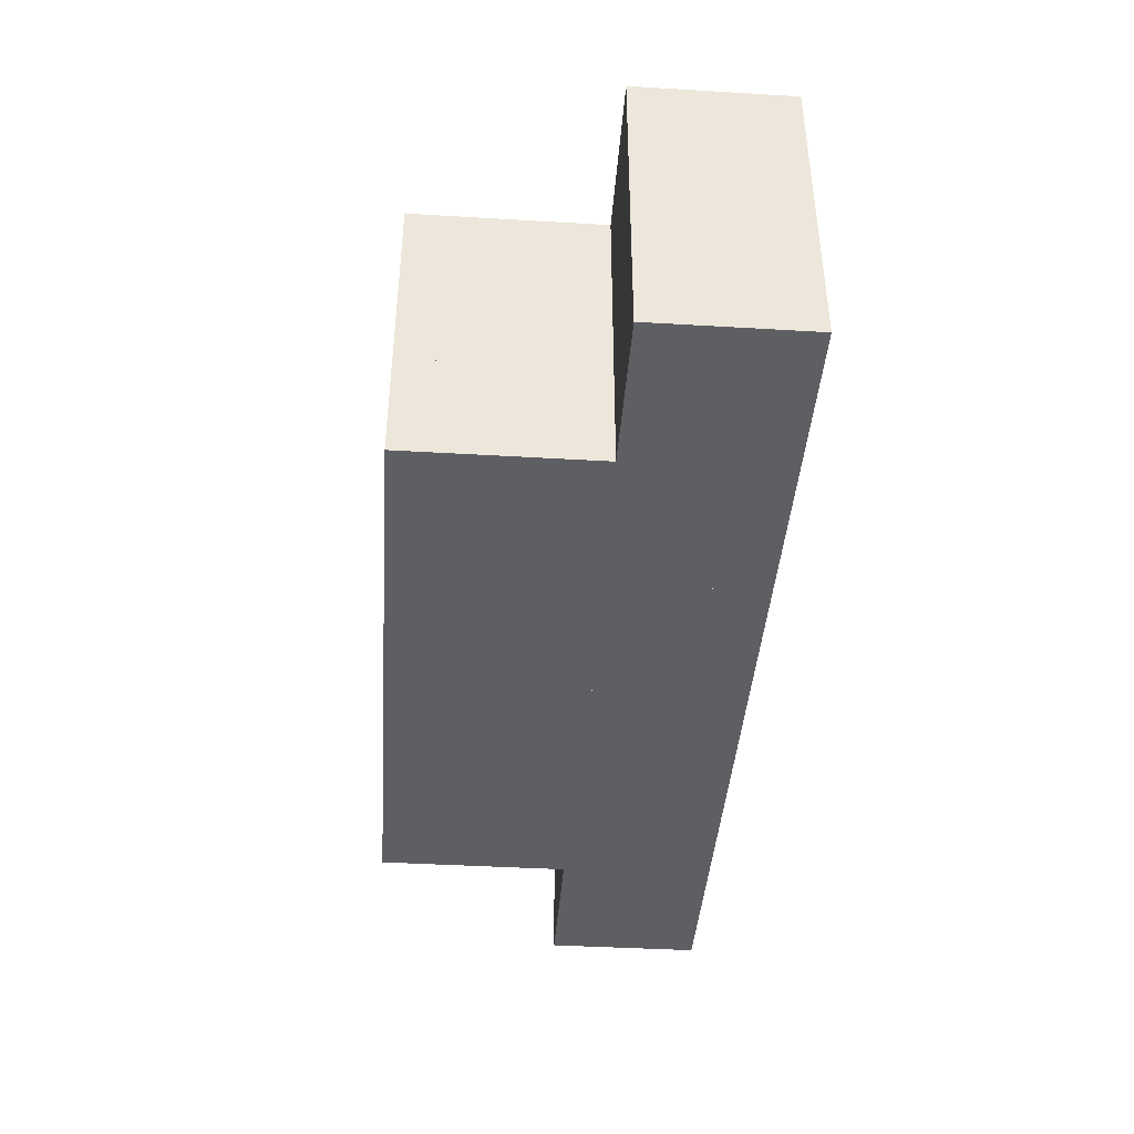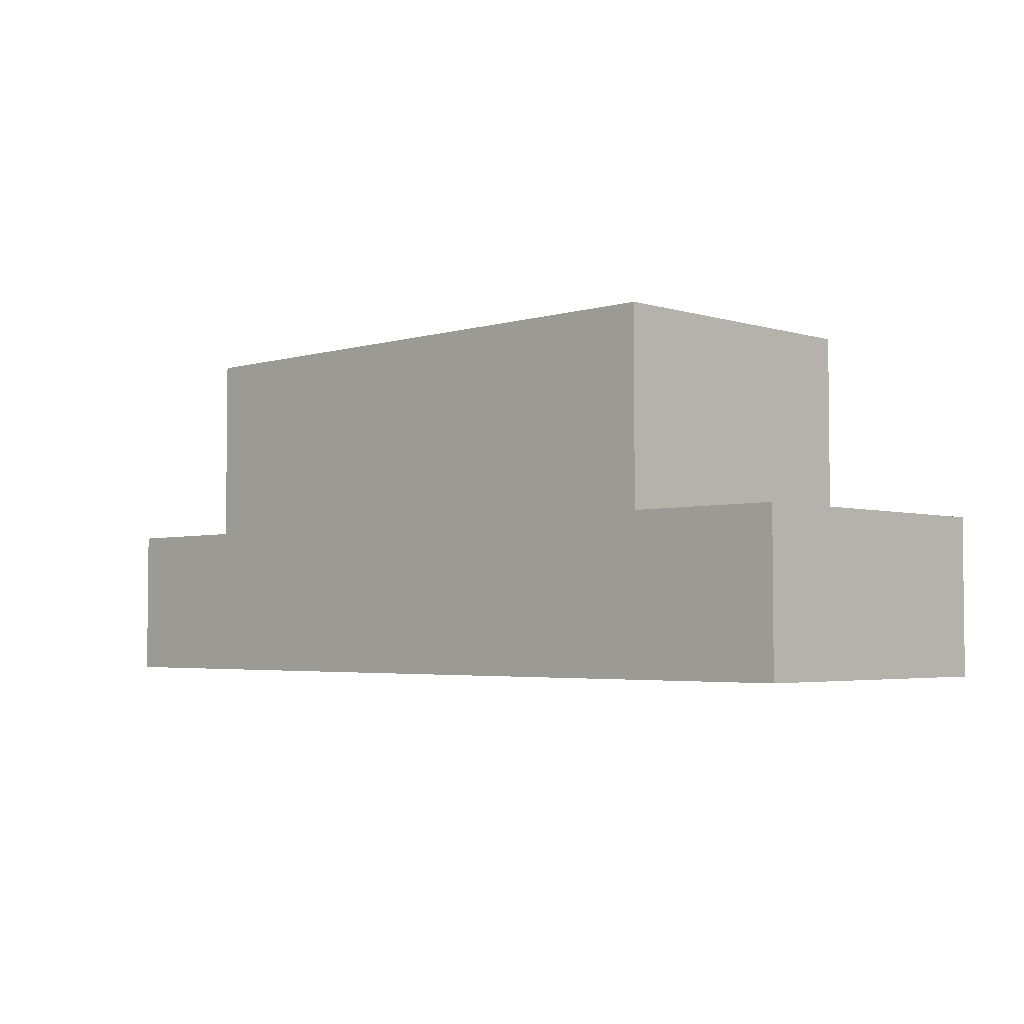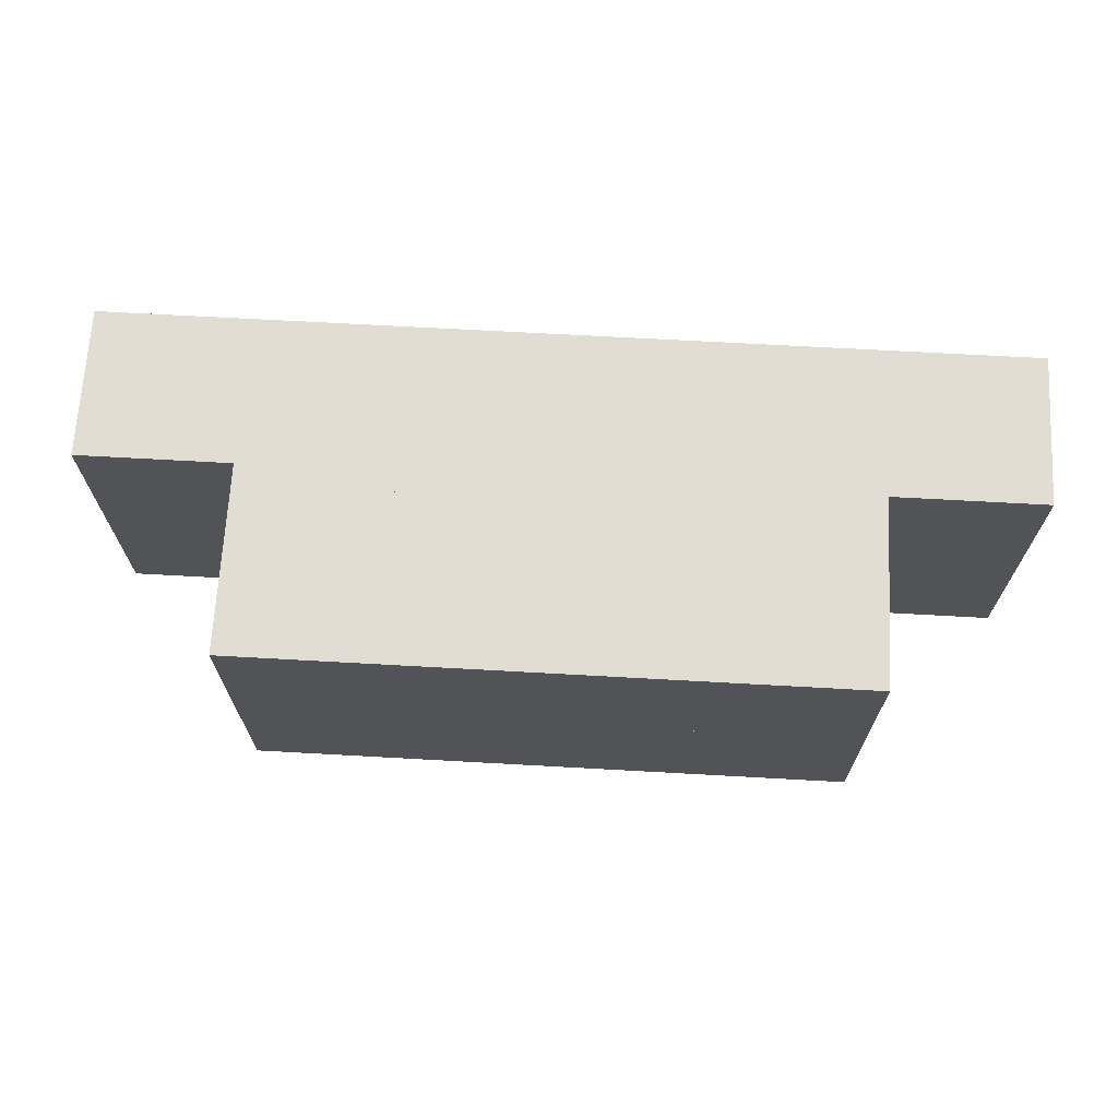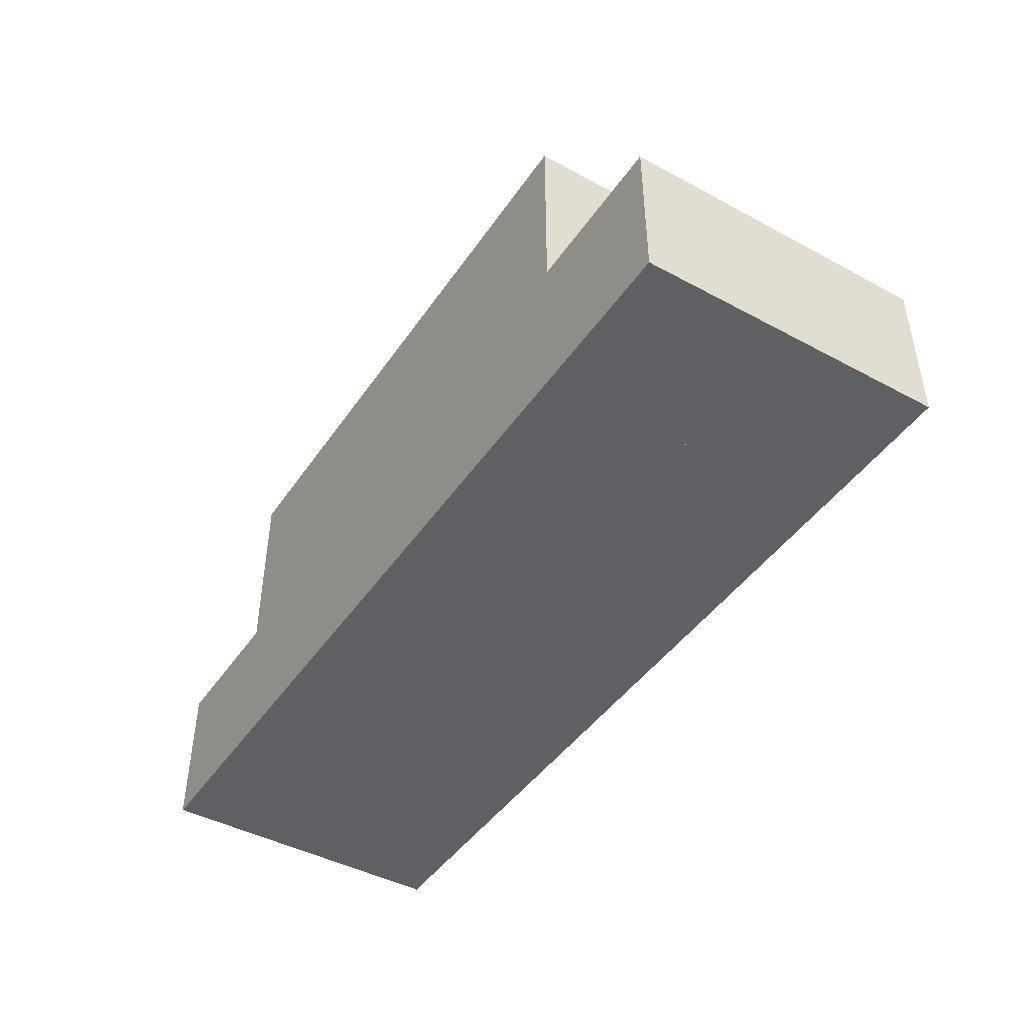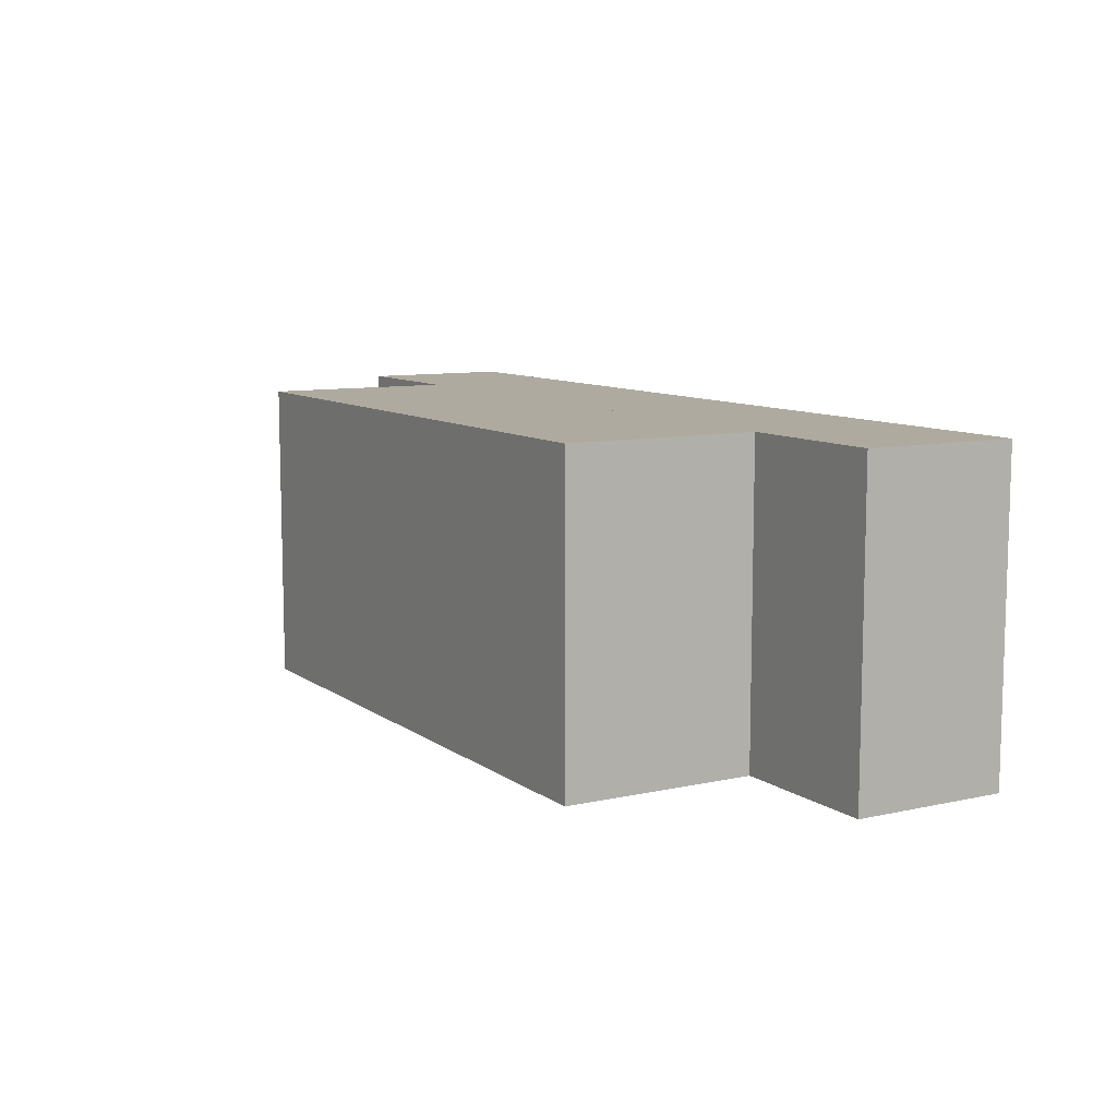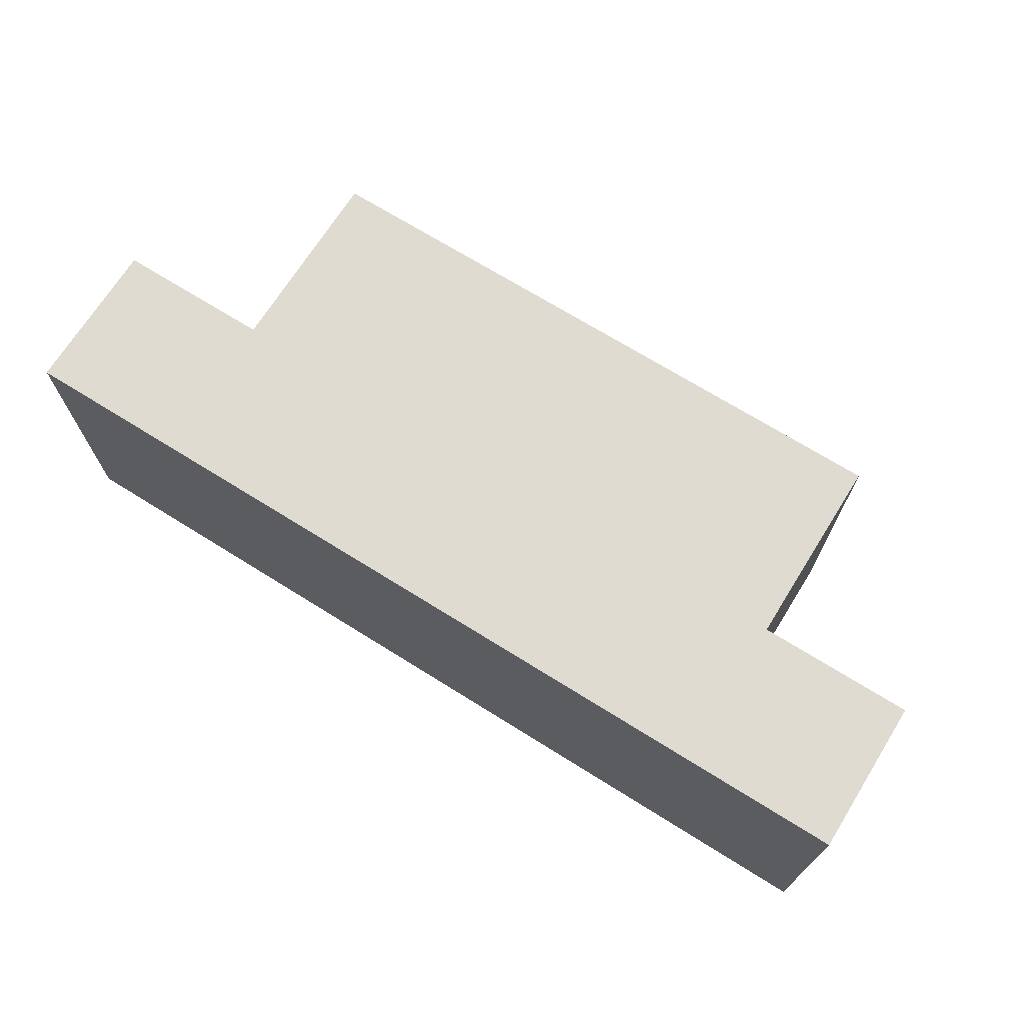
<metadata>
{"format":"obj","ext":"obj","renderer":"f3d","projection":"perspective","resolution":1024,"background":"white","views":[{"elev":-41.5,"azim":85.9,"up":"+Y"},{"elev":-3.6,"azim":44.5,"up":"+Z"},{"elev":68.3,"azim":3.2,"up":"+Y"},{"elev":-44.6,"azim":57.9,"up":"+Z"},{"elev":9.4,"azim":59.9,"up":"+Y"},{"elev":70.1,"azim":-148.0,"up":"+Y"}]}
</metadata>
<code>
o Object.1
v 2e-06 -20 40
v 40 -20 40
v 2e-06 20 40
v 2e-06 -20 0
v 2e-06 20 0
v 40 20 0
v 40 20 40
v 40 -20 0
f 1 2 3
f 4 1 3
f 4 3 5
f 6 4 5
f 7 6 5
f 8 6 7
f 7 2 8
f 4 8 2
f 4 6 8
f 5 3 7
f 7 3 2
f 2 1 4
o Object.2
v -40 -20 40
v 0 -20 40
v -40 20 40
v -40 -20 0
v -40 20 0
v 0 20 0
v 0 20 40
v 0 -20 0
f 9 10 11
f 12 9 11
f 12 11 13
f 14 12 13
f 15 14 13
f 16 14 15
f 15 10 16
f 12 16 10
f 12 14 16
f 13 11 15
f 15 11 10
f 10 9 12
o Object.3
v 0 -60 40
v 40 -60 40
v 0 -20 40
v 0 -60 0
v 0 -20 0
v 40 -20 0
v 40 -20 40
v 40 -60 0
f 17 18 19
f 20 17 19
f 20 19 21
f 22 20 21
f 23 22 21
f 24 22 23
f 23 18 24
f 20 24 18
f 20 22 24
f 21 19 23
f 23 19 18
f 18 17 20
o Object.4
v -40 -60 40
v 0 -60 40
v -40 -20 40
v -40 -60 0
v -40 -20 0
v 0 -20 0
v 0 -20 40
v 0 -60 0
f 25 26 27
f 28 25 27
f 28 27 29
f 30 28 29
f 31 30 29
f 32 30 31
f 31 26 32
f 28 32 26
f 28 30 32
f 29 27 31
f 31 27 26
f 26 25 28
o Object.5
v 2e-06 -20 80
v 40 -20 80
v 2e-06 20 80
v 2e-06 -20 40
v 2e-06 20 40
v 40 20 40
v 40 20 80
v 40 -20 40
f 33 34 35
f 36 33 35
f 36 35 37
f 38 36 37
f 39 38 37
f 40 38 39
f 39 34 40
f 36 40 34
f 36 38 40
f 37 35 39
f 39 35 34
f 34 33 36
o Object.6
v -40 -20 80
v 0 -20 80
v -40 20 80
v -40 -20 40
v -40 20 40
v 0 20 40
v 0 20 80
v 0 -20 40
f 41 42 43
f 44 41 43
f 44 43 45
f 46 44 45
f 47 46 45
f 48 46 47
f 47 42 48
f 44 48 42
f 44 46 48
f 45 43 47
f 47 43 42
f 42 41 44
o Object.7
v 0 -60 80
v 40 -60 80
v 0 -20 80
v 0 -60 40
v 0 -20 40
v 40 -20 40
v 40 -20 80
v 40 -60 40
f 49 50 51
f 52 49 51
f 52 51 53
f 54 52 53
f 55 54 53
f 56 54 55
f 55 50 56
f 52 56 50
f 52 54 56
f 53 51 55
f 55 51 50
f 50 49 52
o Object.8
v -40 -60 80
v 0 -60 80
v -40 -20 80
v -40 -60 40
v -40 -20 40
v 0 -20 40
v 0 -20 80
v 0 -60 40
f 57 58 59
f 60 57 59
f 60 59 61
f 62 60 61
f 63 62 61
f 64 62 63
f 63 58 64
f 60 64 58
f 60 62 64
f 61 59 63
f 63 59 58
f 58 57 60
o Object.9
v -80 -20 40
v -40 -20 40
v -80 20 40
v -80 -20 0
v -80 20 0
v -40 20 0
v -40 20 40
v -40 -20 0
f 65 66 67
f 68 65 67
f 68 67 69
f 70 68 69
f 71 70 69
f 72 70 71
f 71 66 72
f 68 72 66
f 68 70 72
f 69 67 71
f 71 67 66
f 66 65 68
o Object.10
v -120 -20 40
v -80 -20 40
v -120 20 40
v -120 -20 0
v -120 20 0
v -80 20 0
v -80 20 40
v -80 -20 0
f 73 74 75
f 76 73 75
f 76 75 77
f 78 76 77
f 79 78 77
f 80 78 79
f 79 74 80
f 76 80 74
f 76 78 80
f 77 75 79
f 79 75 74
f 74 73 76
o Object.11
v -80 -60 40
v -40 -60 40
v -80 -20 40
v -80 -60 0
v -80 -20 0
v -40 -20 0
v -40 -20 40
v -40 -60 0
f 81 82 83
f 84 81 83
f 84 83 85
f 86 84 85
f 87 86 85
f 88 86 87
f 87 82 88
f 84 88 82
f 84 86 88
f 85 83 87
f 87 83 82
f 82 81 84
o Object.12
v -120 -60 40
v -80 -60 40
v -120 -20 40
v -120 -60 0
v -120 -20 0
v -80 -20 0
v -80 -20 40
v -80 -60 0
f 89 90 91
f 92 89 91
f 92 91 93
f 94 92 93
f 95 94 93
f 96 94 95
f 95 90 96
f 92 96 90
f 92 94 96
f 93 91 95
f 95 91 90
f 90 89 92
o Object.13
v -80 -20 80
v -40 -20 80
v -80 20 80
v -80 -20 40
v -80 20 40
v -40 20 40
v -40 20 80
v -40 -20 40
f 97 98 99
f 100 97 99
f 100 99 101
f 102 100 101
f 103 102 101
f 104 102 103
f 103 98 104
f 100 104 98
f 100 102 104
f 101 99 103
f 103 99 98
f 98 97 100
o Object.14
v -120 -20 80
v -80 -20 80
v -120 20 80
v -120 -20 40
v -120 20 40
v -80 20 40
v -80 20 80
v -80 -20 40
f 105 106 107
f 108 105 107
f 108 107 109
f 110 108 109
f 111 110 109
f 112 110 111
f 111 106 112
f 108 112 106
f 108 110 112
f 109 107 111
f 111 107 106
f 106 105 108
o Object.15
v -80 -60 80
v -40 -60 80
v -80 -20 80
v -80 -60 40
v -80 -20 40
v -40 -20 40
v -40 -20 80
v -40 -60 40
f 113 114 115
f 116 113 115
f 116 115 117
f 118 116 117
f 119 118 117
f 120 118 119
f 119 114 120
f 116 120 114
f 116 118 120
f 117 115 119
f 119 115 114
f 114 113 116
o Object.16
v -120 -60 80
v -80 -60 80
v -120 -20 80
v -120 -60 40
v -120 -20 40
v -80 -20 40
v -80 -20 80
v -80 -60 40
f 121 122 123
f 124 121 123
f 124 123 125
f 126 124 125
f 127 126 125
f 128 126 127
f 127 122 128
f 124 128 122
f 124 126 128
f 125 123 127
f 127 123 122
f 122 121 124
o Object.17
v -160 -20 40
v -120 -20 40
v -160 20 40
v -160 -20 0
v -160 20 0
v -120 20 0
v -120 20 40
v -120 -20 0
f 129 130 131
f 132 129 131
f 132 131 133
f 134 132 133
f 135 134 133
f 136 134 135
f 135 130 136
f 132 136 130
f 132 134 136
f 133 131 135
f 135 131 130
f 130 129 132
o Object.18
v -160 -60 40
v -120 -60 40
v -160 -20 40
v -160 -60 0
v -160 -20 0
v -120 -20 0
v -120 -20 40
v -120 -60 0
f 137 138 139
f 140 137 139
f 140 139 141
f 142 140 141
f 143 142 141
f 144 142 143
f 143 138 144
f 140 144 138
f 140 142 144
f 141 139 143
f 143 139 138
f 138 137 140
o Object.19
v 40 -20 40
v 80 -20 40
v 40 20 40
v 40 -20 0
v 40 20 0
v 80 20 0
v 80 20 40
v 80 -20 0
f 145 146 147
f 148 145 147
f 148 147 149
f 150 148 149
f 151 150 149
f 152 150 151
f 151 146 152
f 148 152 146
f 148 150 152
f 149 147 151
f 151 147 146
f 146 145 148
o Object.20
v 40 -60 40
v 80 -60 40
v 40 -20 40
v 40 -60 0
v 40 -20 0
v 80 -20 0
v 80 -20 40
v 80 -60 0
f 153 154 155
f 156 153 155
f 156 155 157
f 158 156 157
f 159 158 157
f 160 158 159
f 159 154 160
f 156 160 154
f 156 158 160
f 157 155 159
f 159 155 154
f 154 153 156
o Object.21
v 0 -20 89.67
v 40 -20 89.67
v 0 20 89.67
v 0 -20 80
v 0 20 80
v 40 20 80
v 40 20 89.67
v 40 -20 80
f 161 162 163
f 164 161 163
f 164 163 165
f 166 164 165
f 167 166 165
f 168 166 167
f 167 162 168
f 164 168 162
f 164 166 168
f 165 163 167
f 167 163 162
f 162 161 164
o Object.22
v -40 -20 89.67
v 4e-06 -20 89.67
v -40 20 89.67
v -40 -20 80
v -40 20 80
v 4e-06 20 80
v 4e-06 20 89.67
v 4e-06 -20 80
f 169 170 171
f 172 169 171
f 172 171 173
f 174 172 173
f 175 174 173
f 176 174 175
f 175 170 176
f 172 176 170
f 172 174 176
f 173 171 175
f 175 171 170
f 170 169 172
o Object.23
v -3e-06 -60 89.67
v 40 -60 89.67
v -3e-06 -20 89.67
v -3e-06 -60 80
v -3e-06 -20 80
v 40 -20 80
v 40 -20 89.67
v 40 -60 80
f 177 178 179
f 180 177 179
f 180 179 181
f 182 180 181
f 183 182 181
f 184 182 183
f 183 178 184
f 180 184 178
f 180 182 184
f 181 179 183
f 183 179 178
f 178 177 180
o Object.24
v -40 -60 89.67
v 4e-06 -60 89.67
v -40 -20 89.67
v -40 -60 80
v -40 -20 80
v 4e-06 -20 80
v 4e-06 -20 89.67
v 4e-06 -60 80
f 185 186 187
f 188 185 187
f 188 187 189
f 190 188 189
f 191 190 189
f 192 190 191
f 191 186 192
f 188 192 186
f 188 190 192
f 189 187 191
f 191 187 186
f 186 185 188
o Object.25
v -80 -20 89.67
v -40 -20 89.67
v -80 20 89.67
v -80 -20 80
v -80 20 80
v -40 20 80
v -40 20 89.67
v -40 -20 80
f 193 194 195
f 196 193 195
f 196 195 197
f 198 196 197
f 199 198 197
f 200 198 199
f 199 194 200
f 196 200 194
f 196 198 200
f 197 195 199
f 199 195 194
f 194 193 196
o Object.26
v -120 -20 89.67
v -80 -20 89.67
v -120 20 89.67
v -120 -20 80
v -120 20 80
v -80 20 80
v -80 20 89.67
v -80 -20 80
f 201 202 203
f 204 201 203
f 204 203 205
f 206 204 205
f 207 206 205
f 208 206 207
f 207 202 208
f 204 208 202
f 204 206 208
f 205 203 207
f 207 203 202
f 202 201 204
o Object.27
v -80 -60 89.67
v -40 -60 89.67
v -80 -20 89.67
v -80 -60 80
v -80 -20 80
v -40 -20 80
v -40 -20 89.67
v -40 -60 80
f 209 210 211
f 212 209 211
f 212 211 213
f 214 212 213
f 215 214 213
f 216 214 215
f 215 210 216
f 212 216 210
f 212 214 216
f 213 211 215
f 215 211 210
f 210 209 212
o Object.28
v -120 -60 89.67
v -80 -60 89.67
v -120 -20 89.67
v -120 -60 80
v -120 -20 80
v -80 -20 80
v -80 -20 89.67
v -80 -60 80
f 217 218 219
f 220 217 219
f 220 219 221
f 222 220 221
f 223 222 221
f 224 222 223
f 223 218 224
f 220 224 218
f 220 222 224
f 221 219 223
f 223 219 218
f 218 217 220

</code>
